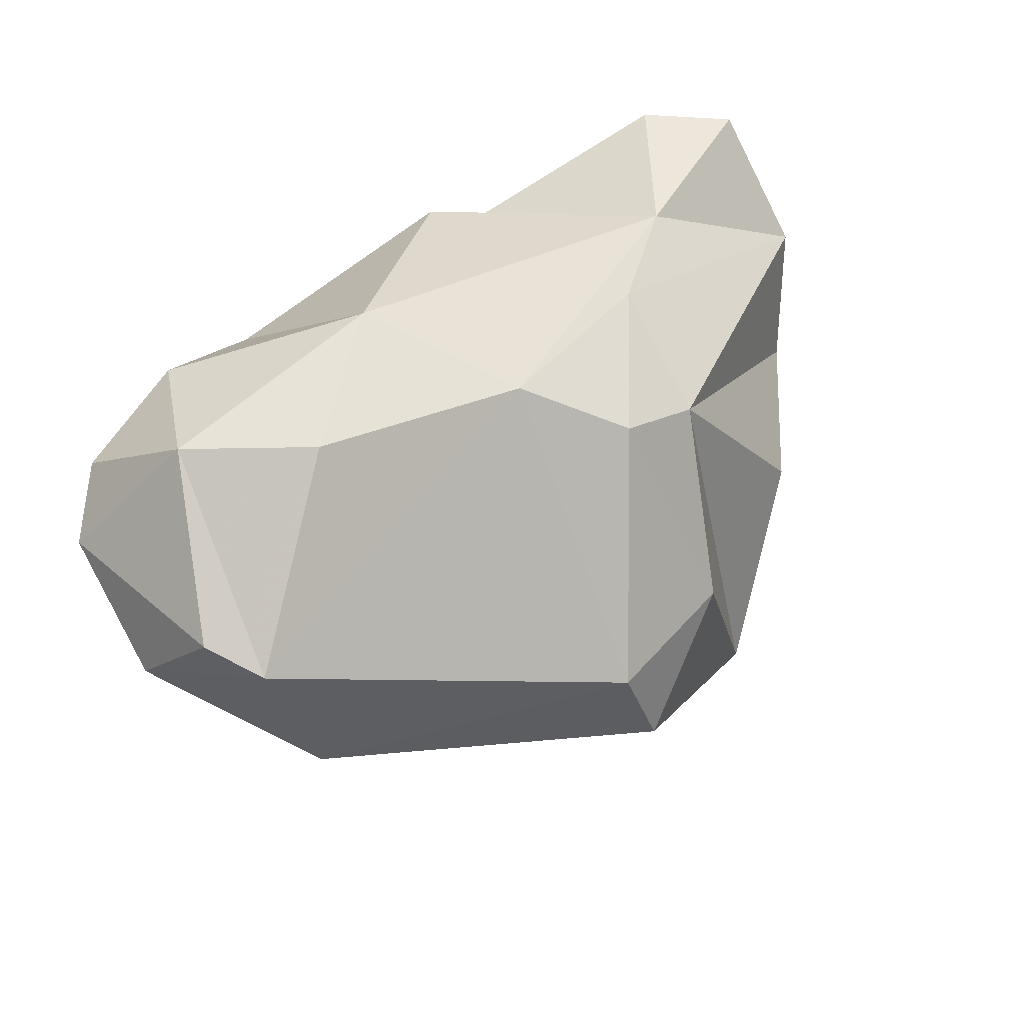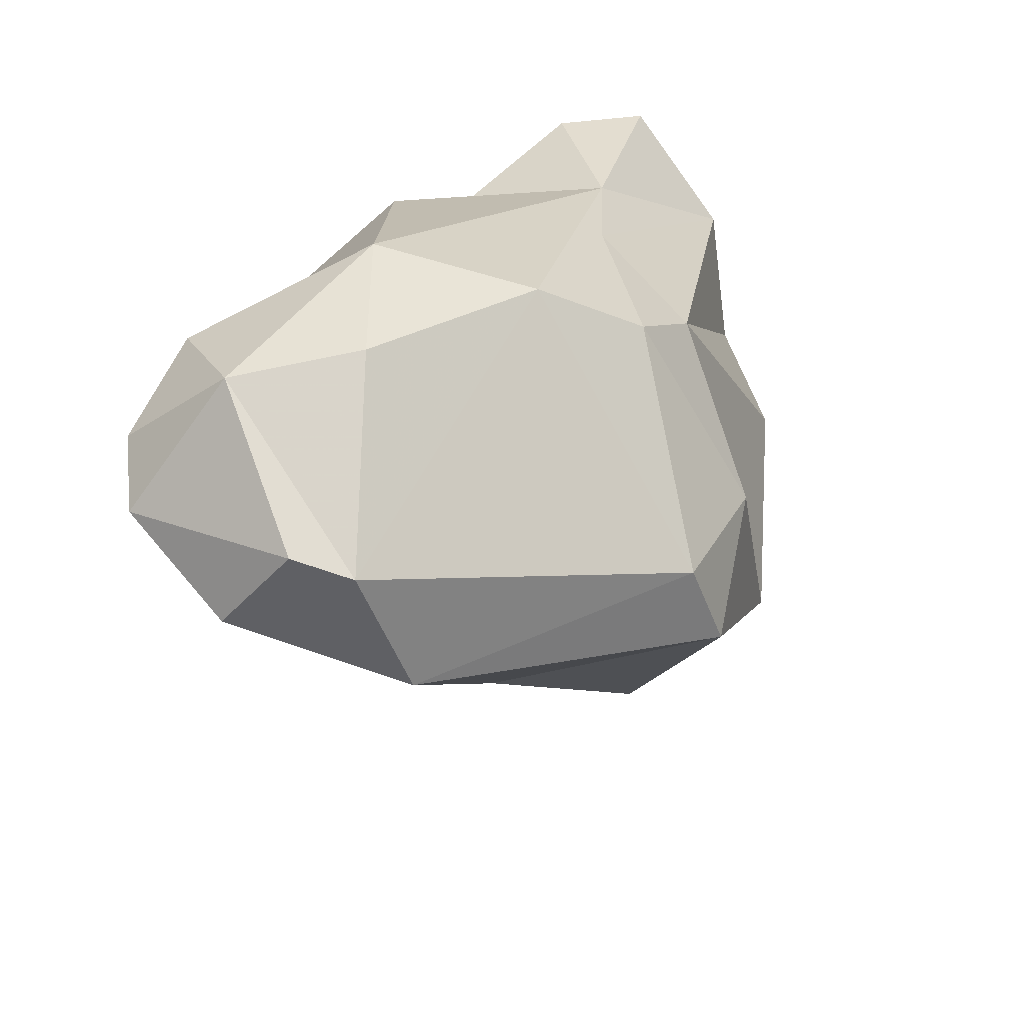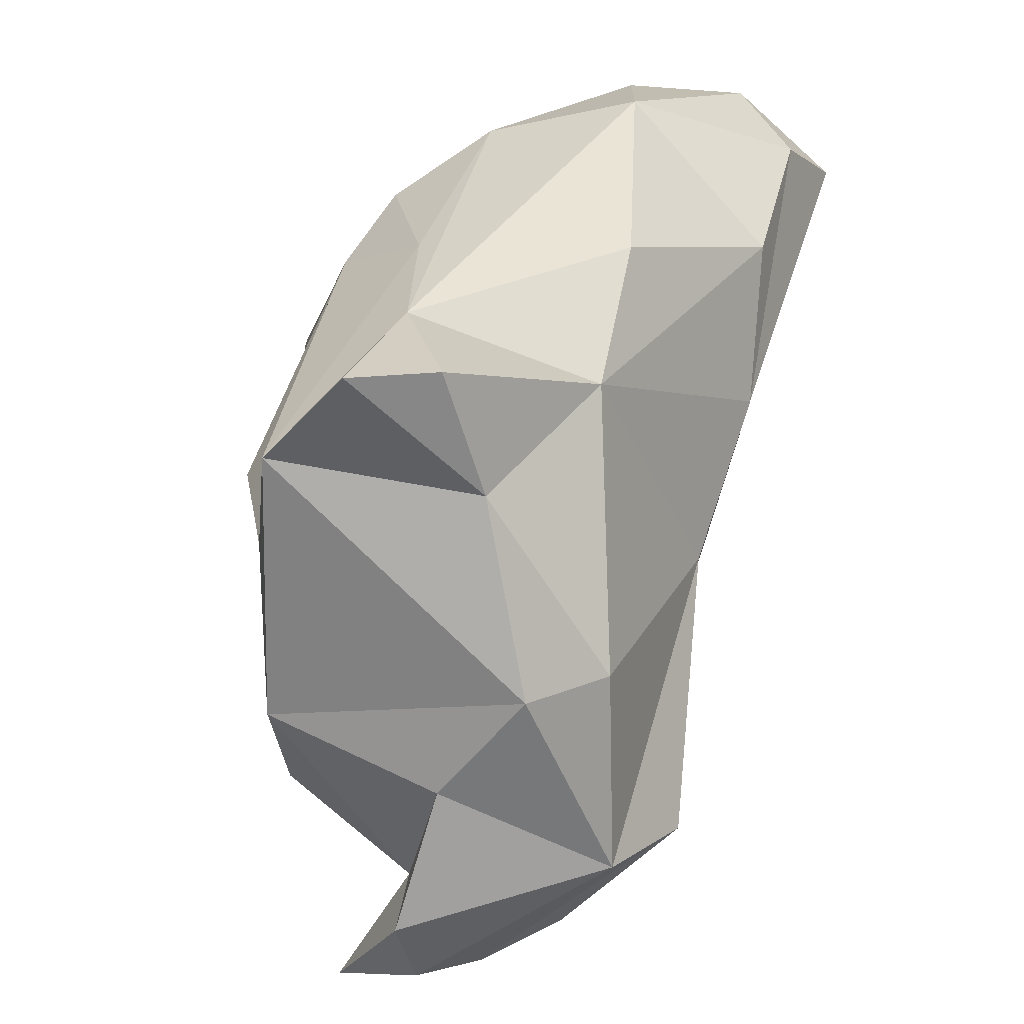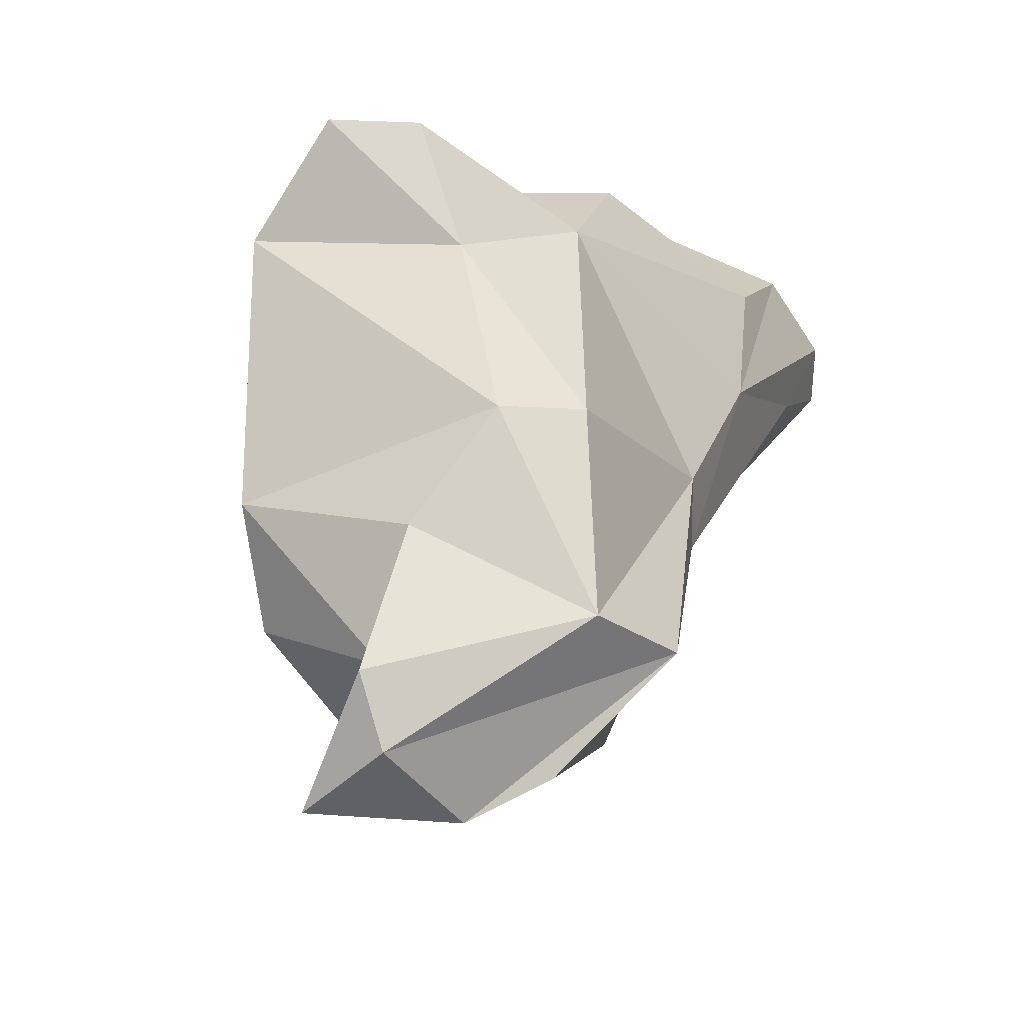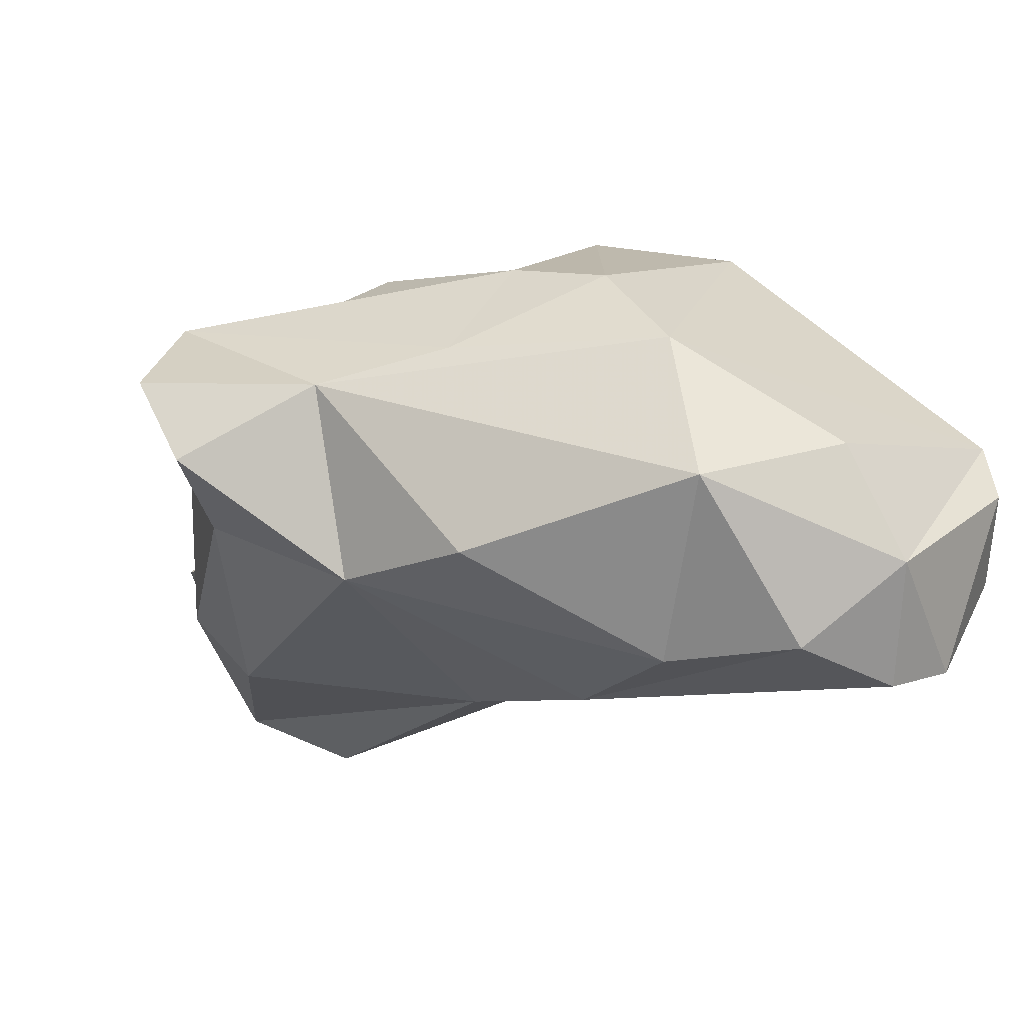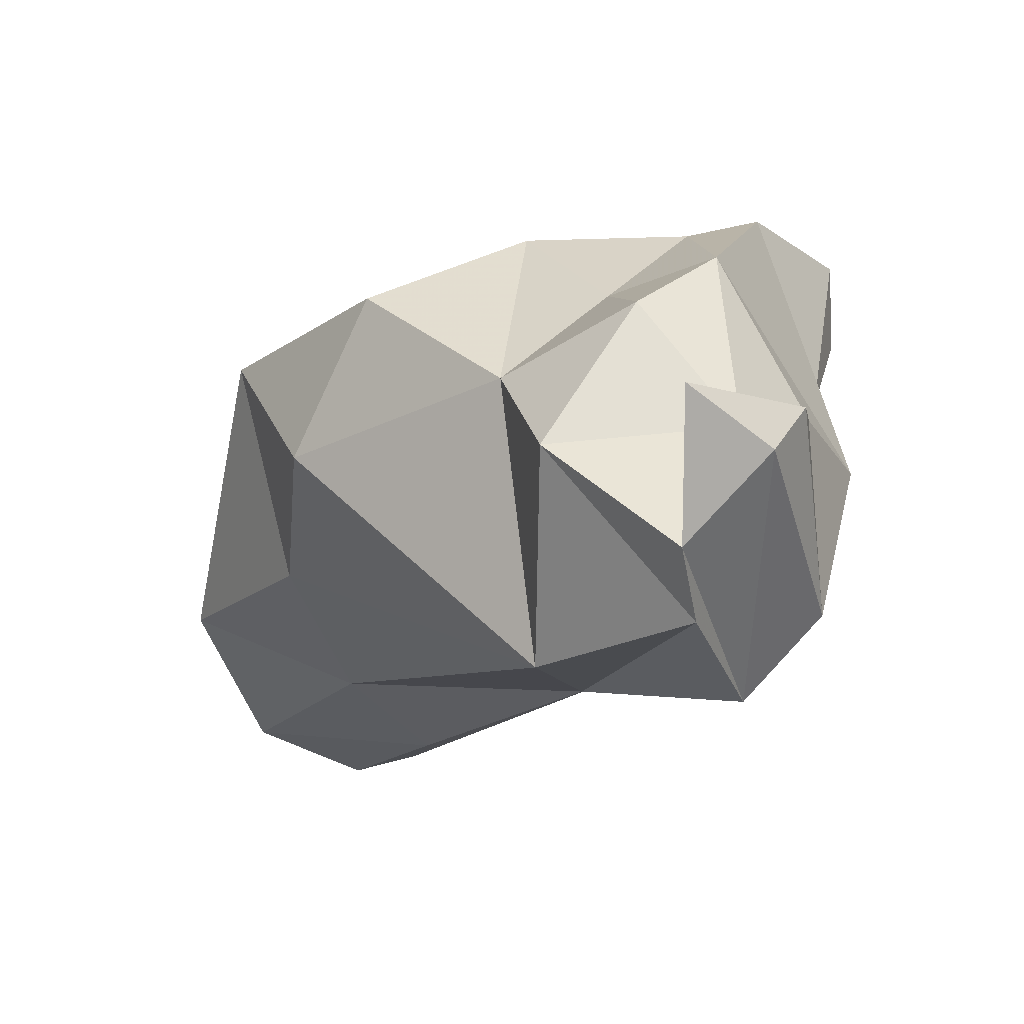
<metadata>
{"format":"obj","ext":"obj","renderer":"f3d","projection":"perspective","resolution":1024,"background":"white","views":[{"elev":63.1,"azim":118.8,"up":"+Z"},{"elev":49.1,"azim":105.8,"up":"+Z"},{"elev":11.9,"azim":-73.1,"up":"+Z"},{"elev":-32.9,"azim":-68.9,"up":"+Z"},{"elev":-20.2,"azim":-13.1,"up":"+Y"},{"elev":-77.4,"azim":-150.5,"up":"+Z"}]}
</metadata>
<code>
v 180.8 279.7 80.15
v 179.7 280.2 82.84
v 178.8 282 82.77
v 181.2 284.7 74.96
v 180.9 278.8 75.79
v 181.5 285 78.63
v 181.2 280.9 73.56
v 182.9 277.5 71.66
v 181.2 281.9 70.38
v 182.5 282 71.2
v 183.5 278 82.12
v 182.1 281.7 68.99
v 183 283.9 68.45
v 182.2 277.4 76.16
v 183.7 285 76.14
v 179.9 284.2 80.86
v 182.5 281.9 83.61
v 186.2 283.7 71
v 183.1 285 72.96
v 184.6 281 68.46
v 187.5 276.7 77.57
v 185.3 276.6 71.86
v 185.1 279.3 69.41
v 184.8 286.6 79.45
v 186.5 284.9 74.09
v 185.3 282.6 84.73
v 189.2 275.9 80.95
v 185.5 277.9 84.81
v 188.7 277.2 76.57
v 186.9 284.9 84.14
v 188.5 287.5 77.29
v 188.8 279.4 71.95
v 190.1 275.9 84.43
v 188.6 284.3 85.55
v 189.5 287 81.84
v 191.8 285.2 77.12
v 192.5 287.2 80.74
v 194.4 278.7 82.04
v 189.6 282.3 87.02
v 192.5 275.7 86.54
v 193.7 282.5 78.98
v 190 278.9 87.73
v 194.7 275.2 85.85
v 197.2 281.9 83.14
v 193.1 279.8 87.98
v 196.2 275.8 85.33
v 193.9 275.9 83.61
v 192.5 286.5 82.71
v 194.4 277.3 87.77
v 197.1 280.8 85.97
v 197.7 278.2 84.46
v 197.3 279.5 86.34
g foo
f 22 8 12
f 20 22 12
f 23 22 20
f 12 8 9
f 13 12 9
f 20 12 13
f 21 14 8
f 8 22 21
f 14 5 8
f 5 7 8
f 7 9 8
f 10 9 7
f 10 13 9
f 10 20 13
f 11 14 21
f 21 22 29
f 1 14 11
f 5 14 1
f 23 29 22
f 32 29 23
f 7 5 4
f 10 7 4
f 18 23 20
f 32 23 18
f 4 19 10
f 18 10 19
f 20 10 18
f 21 27 11
f 29 27 21
f 1 11 2
f 38 47 29
f 32 38 29
f 1 2 3
f 16 1 3
f 1 16 5
f 16 4 5
f 4 16 6
f 4 6 15
f 18 25 32
f 19 4 15
f 15 25 19
f 18 19 25
f 28 11 33
f 33 11 27
f 29 47 27
f 2 11 17
f 28 17 11
f 3 2 17
f 41 38 32
f 16 3 17
f 41 32 36
f 6 24 15
f 36 32 25
f 31 25 24
f 25 15 24
f 36 25 31
f 40 33 27
f 43 40 27
f 43 27 47
f 46 43 47
f 42 28 33
f 40 42 33
f 51 46 47
f 42 17 28
f 51 47 38
f 44 51 38
f 44 38 41
f 16 17 26
f 30 16 26
f 30 6 16
f 41 37 44
f 24 6 30
f 36 37 41
f 31 24 30
f 35 31 30
f 35 37 31
f 37 36 31
f 49 40 43
f 46 49 43
f 42 40 49
f 52 49 46
f 52 46 51
f 45 42 49
f 17 42 39
f 39 42 45
f 50 45 49
f 50 49 52
f 50 52 51
f 26 17 39
f 39 45 50
f 44 50 51
f 34 26 39
f 48 39 50
f 48 50 44
f 30 26 34
f 34 39 48
f 35 30 34
f 44 37 48
f 37 35 48
f 35 34 48
g

</code>
